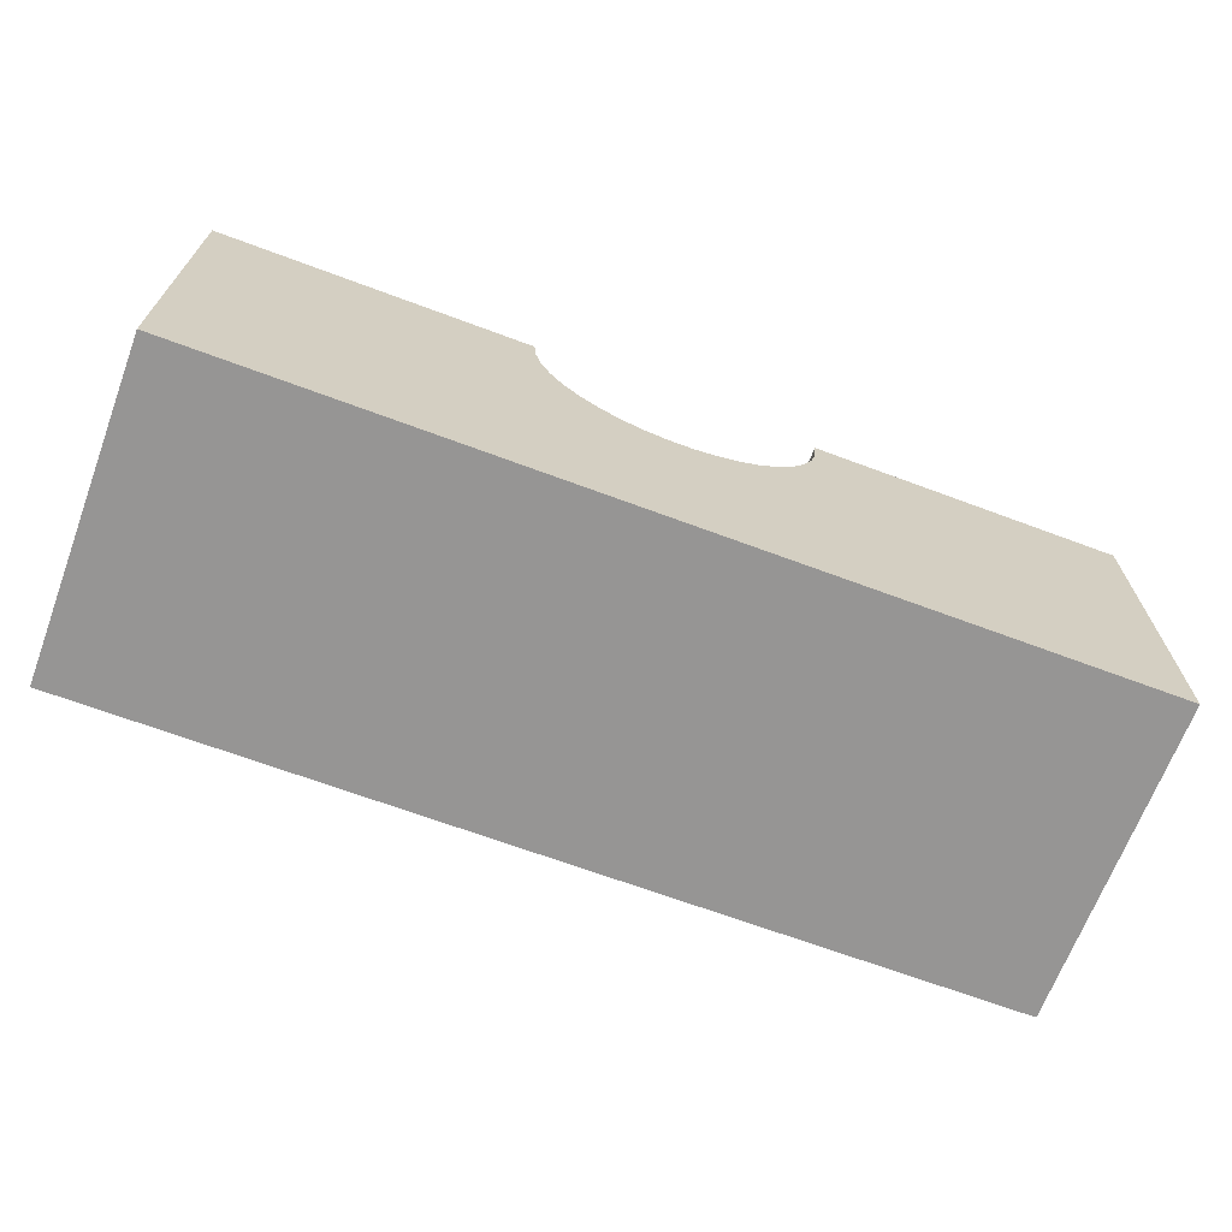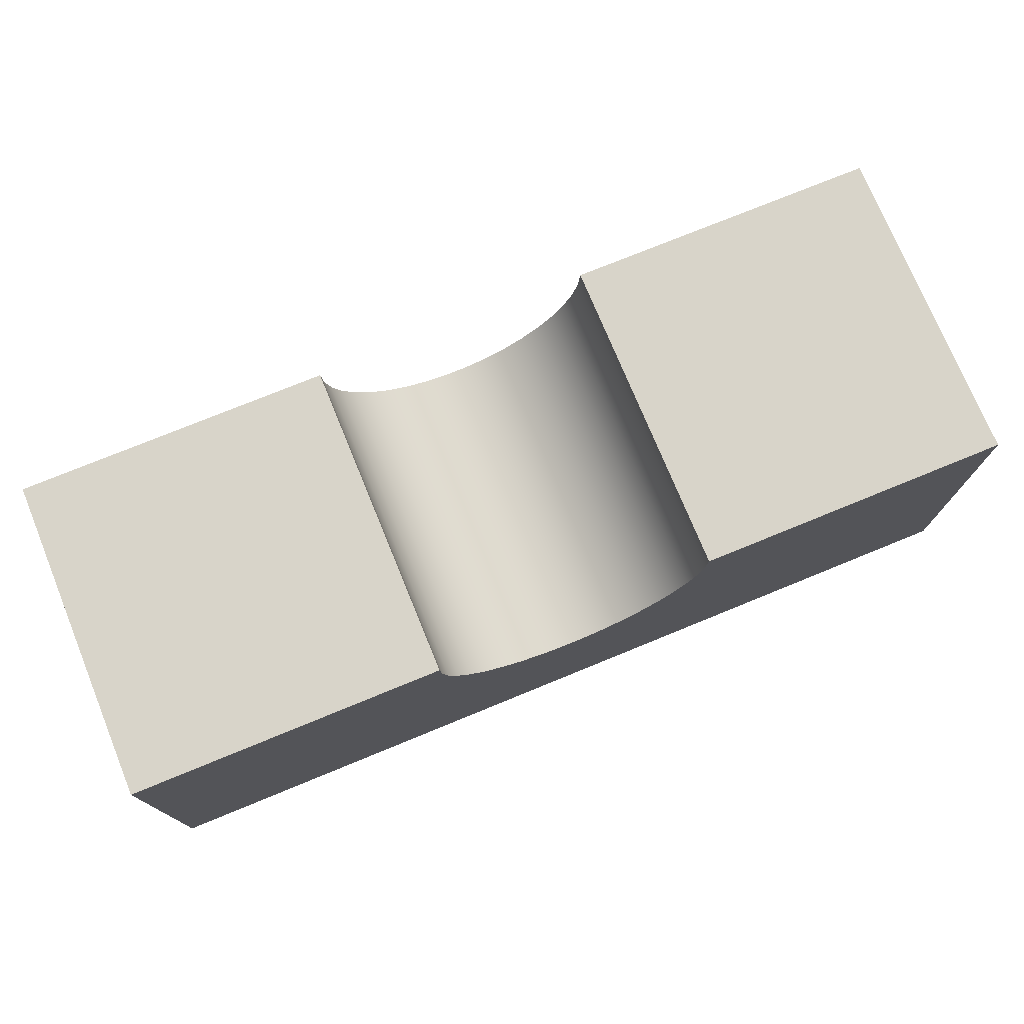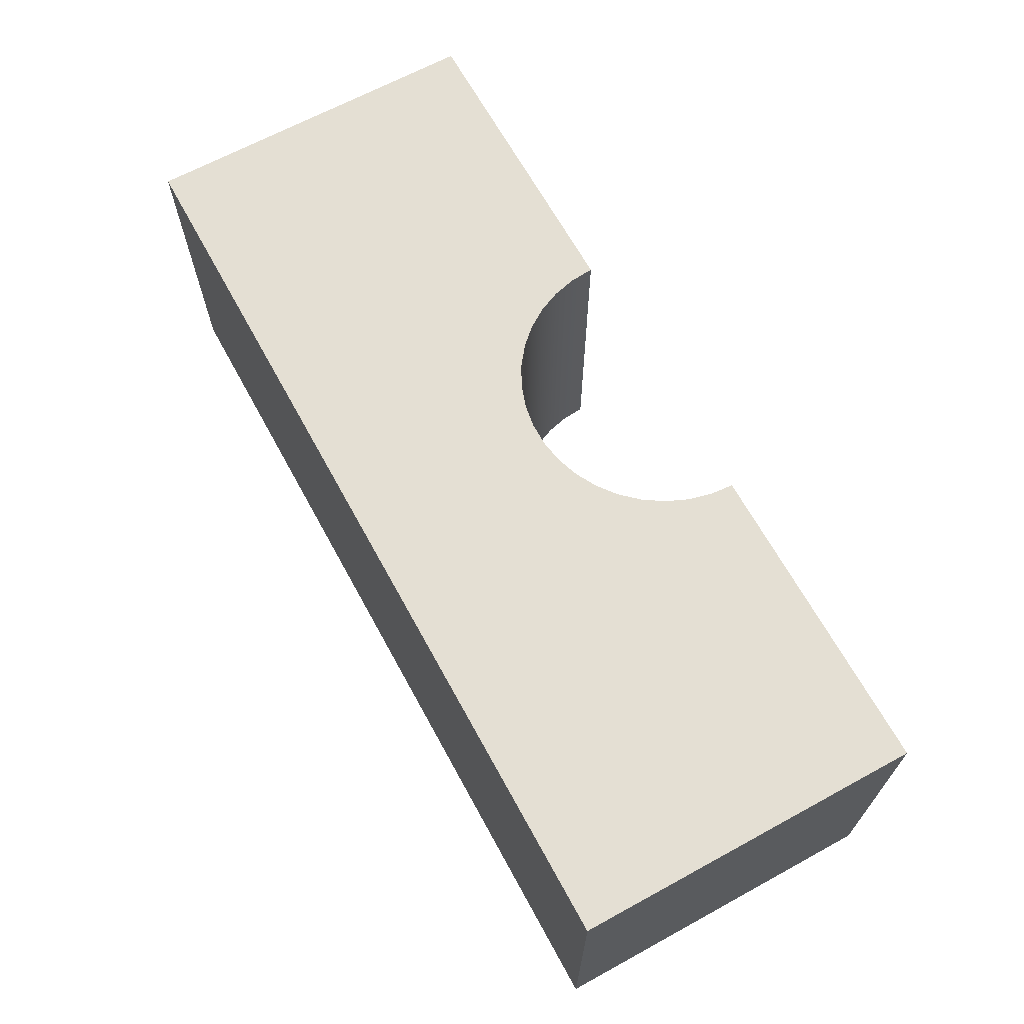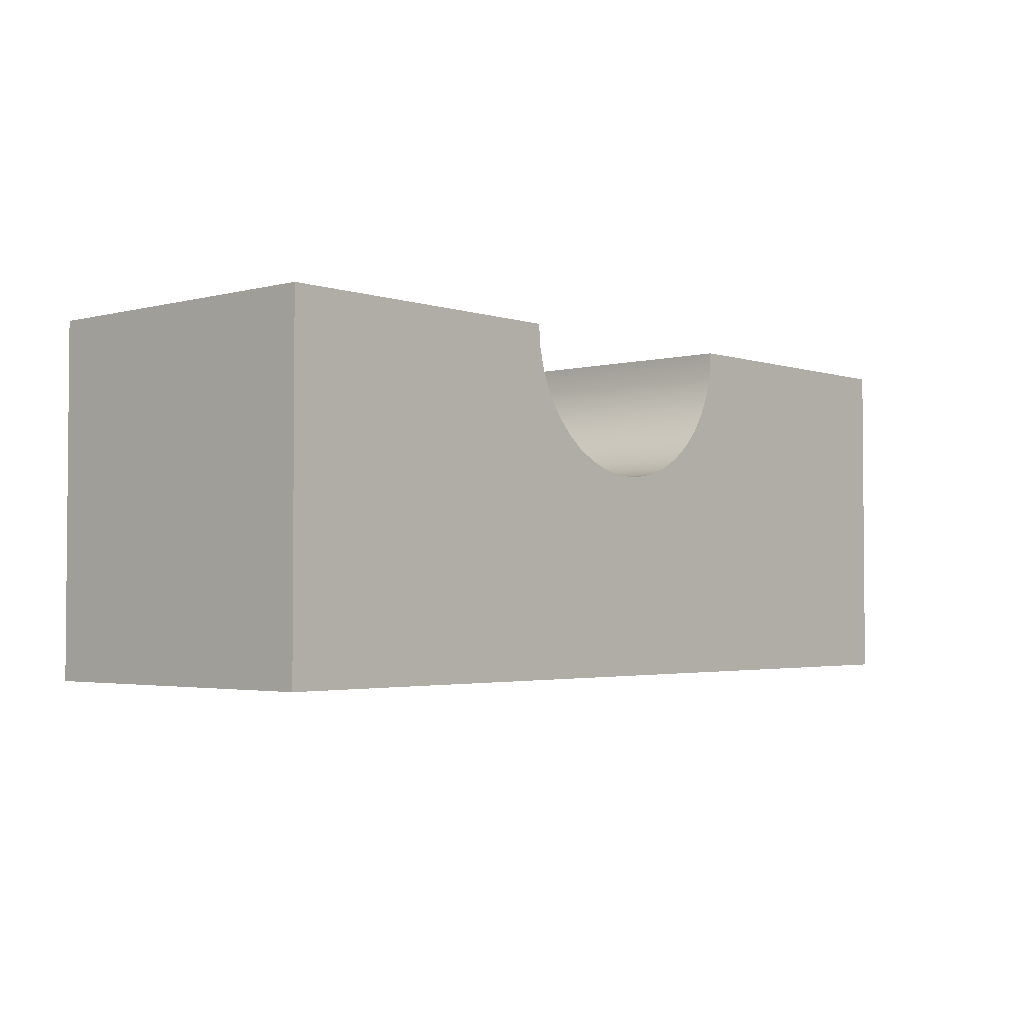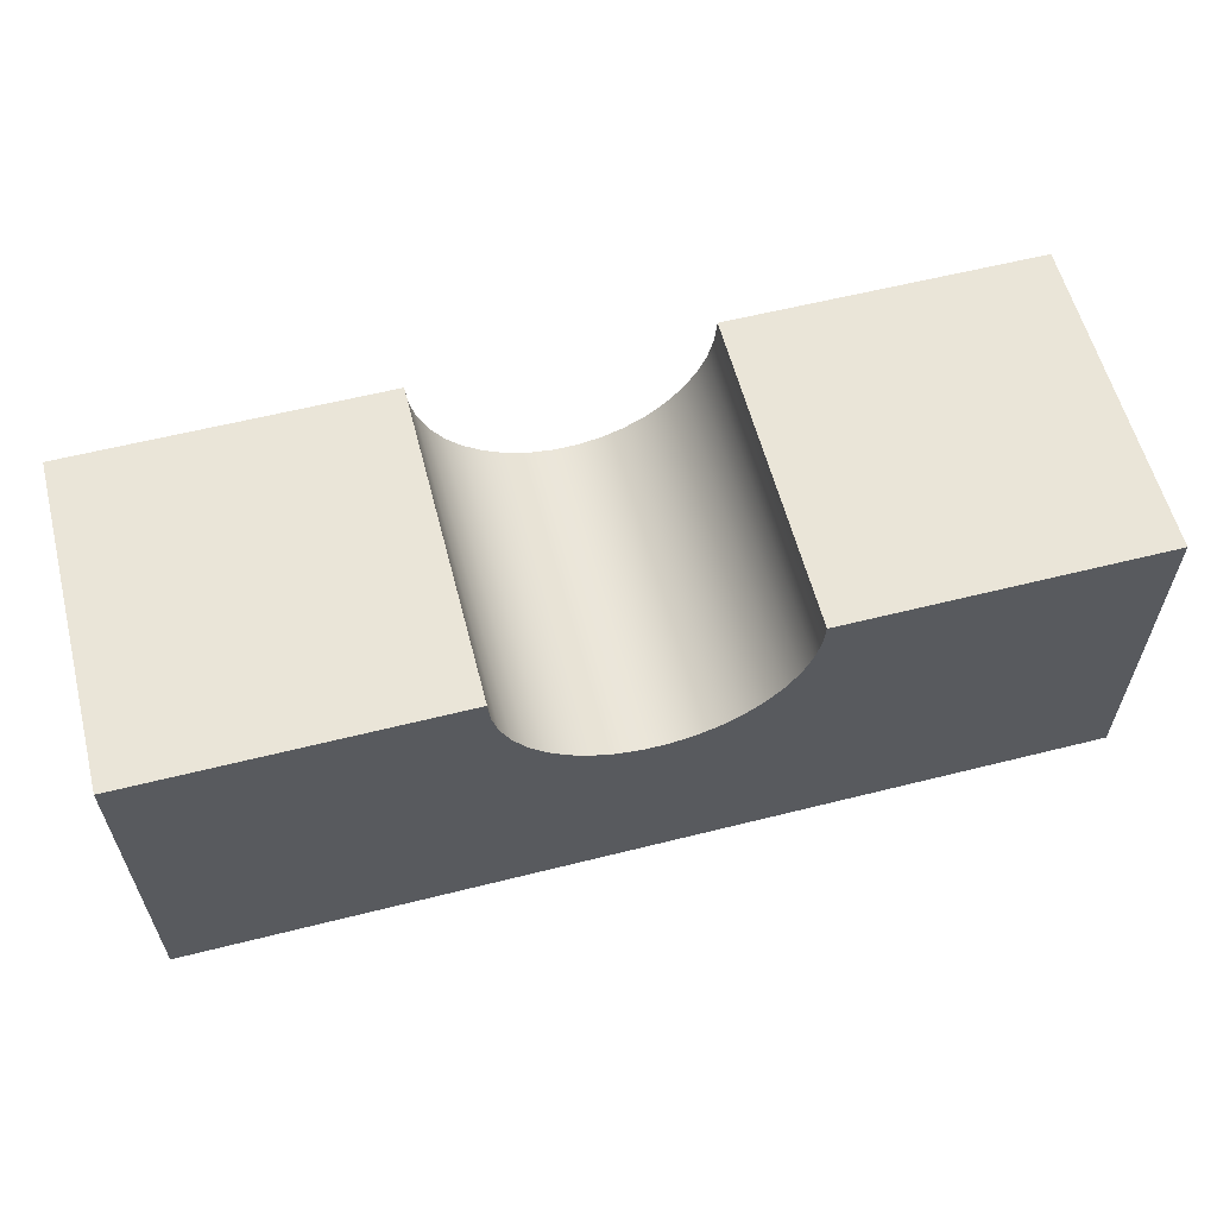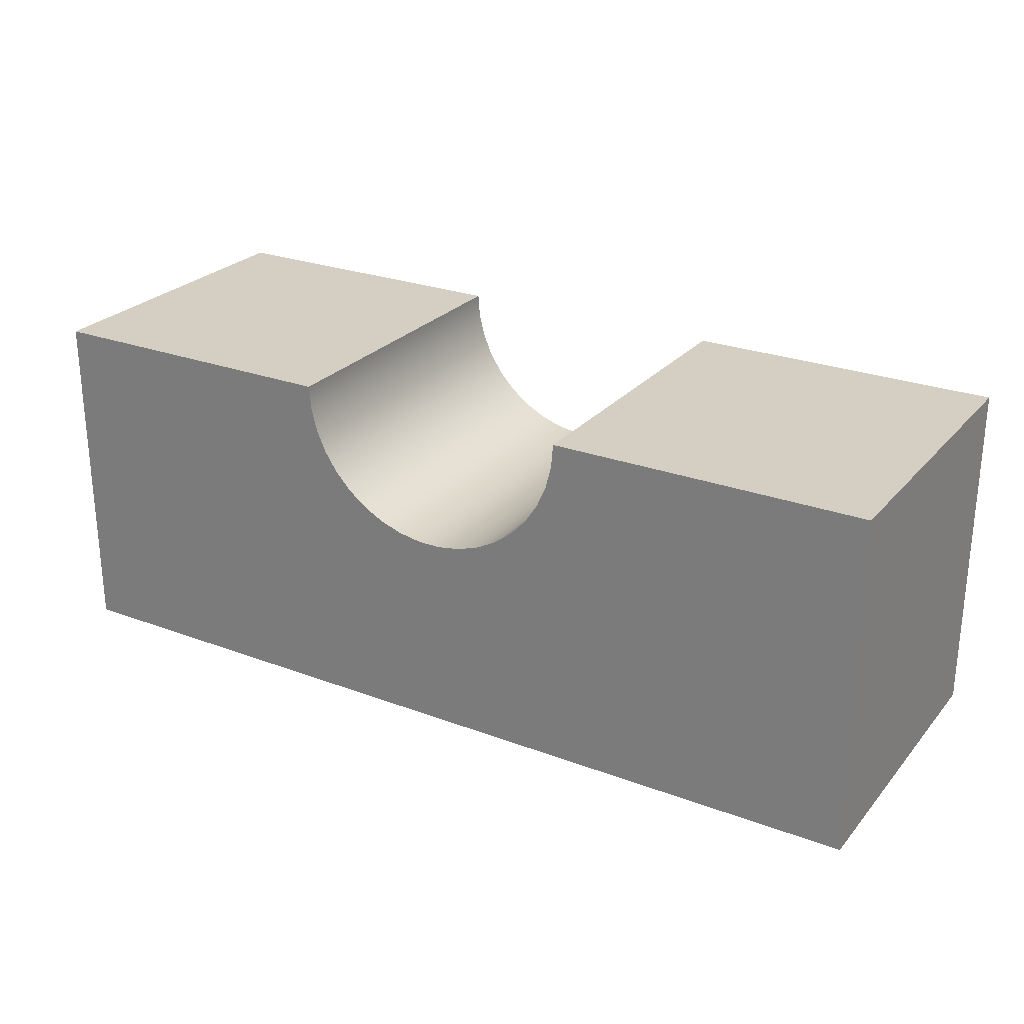
<metadata>
{"format":"obj","ext":"obj","renderer":"f3d","projection":"perspective","resolution":1024,"background":"white","views":[{"elev":-67.5,"azim":-20.5,"up":"+Z"},{"elev":75.0,"azim":157.7,"up":"+Z"},{"elev":66.4,"azim":-118.7,"up":"+Y"},{"elev":-2.8,"azim":-48.2,"up":"+Z"},{"elev":59.3,"azim":-14.5,"up":"+Z"},{"elev":25.8,"azim":30.9,"up":"+Z"}]}
</metadata>
<code>
v -8.45 0 2.5
v -8.44 0 2.385
v -8.412 0 2.273
v -8.366 0 2.167
v -8.302 0 2.07
v -8.224 0 1.985
v -8.133 0 1.914
v -8.031 0 1.859
v -7.922 0 1.821
v -7.808 0 1.802
v -7.692 0 1.802
v -7.578 0 1.821
v -7.469 0 1.859
v -7.367 0 1.914
v -7.276 0 1.985
v -7.198 0 2.07
v -7.134 0 2.167
v -7.088 0 2.273
v -7.06 0 2.385
v -7.05 0 2.5
v -7.05 1.6 2.5
v -7.06 1.6 2.385
v -7.088 1.6 2.273
v -7.134 1.6 2.167
v -7.198 1.6 2.07
v -7.276 1.6 1.985
v -7.367 1.6 1.914
v -7.469 1.6 1.859
v -7.578 1.6 1.821
v -7.692 1.6 1.802
v -7.808 1.6 1.802
v -7.922 1.6 1.821
v -8.031 1.6 1.859
v -8.133 1.6 1.914
v -8.224 1.6 1.985
v -8.302 1.6 2.07
v -8.366 1.6 2.167
v -8.412 1.6 2.273
v -8.44 1.6 2.385
v -8.45 1.6 2.5
v -10 0 2.5
v -8.45 0 2.5
v -8.45 1.6 2.5
v -10 1.6 2.5
v -10 0 0.8
v -10 0 2.5
v -10 1.6 2.5
v -10 1.6 0.8
v -5.5 0 0.8
v -10 0 0.8
v -10 1.6 0.8
v -5.5 1.6 0.8
v -5.5 0 2.5
v -5.5 0 0.8
v -5.5 1.6 0.8
v -5.5 1.6 2.5
v -7.05 0 2.5
v -5.5 0 2.5
v -5.5 1.6 2.5
v -7.05 1.6 2.5
v -7.05 1.6 2.5
v -5.5 1.6 2.5
v -5.5 1.6 0.8
v -10 1.6 0.8
v -10 1.6 2.5
v -8.45 1.6 2.5
v -8.44 1.6 2.385
v -8.412 1.6 2.273
v -8.366 1.6 2.167
v -8.302 1.6 2.07
v -8.224 1.6 1.985
v -8.133 1.6 1.914
v -8.031 1.6 1.859
v -7.922 1.6 1.821
v -7.808 1.6 1.802
v -7.692 1.6 1.802
v -7.578 1.6 1.821
v -7.469 1.6 1.859
v -7.367 1.6 1.914
v -7.276 1.6 1.985
v -7.198 1.6 2.07
v -7.134 1.6 2.167
v -7.088 1.6 2.273
v -7.06 1.6 2.385
v -5.5 0 2.5
v -7.05 0 2.5
v -7.06 0 2.385
v -7.088 0 2.273
v -7.134 0 2.167
v -7.198 0 2.07
v -7.276 0 1.985
v -7.367 0 1.914
v -7.469 0 1.859
v -7.578 0 1.821
v -7.692 0 1.802
v -7.808 0 1.802
v -7.922 0 1.821
v -8.031 0 1.859
v -8.133 0 1.914
v -8.224 0 1.985
v -8.302 0 2.07
v -8.366 0 2.167
v -8.412 0 2.273
v -8.44 0 2.385
v -8.45 0 2.5
v -10 0 2.5
v -10 0 0.8
v -5.5 0 0.8
g d93fbcf4-e2e1-11ea-9afd-54bf646e7e1f
f 40 1 39
f 39 1 2
f 39 2 38
f 38 2 3
f 38 3 37
f 37 3 4
f 37 4 36
f 36 4 5
f 36 5 35
f 35 5 6
f 35 6 34
f 34 6 7
f 34 7 33
f 33 7 8
f 33 8 32
f 32 8 9
f 32 9 31
f 31 9 10
f 31 10 30
f 30 10 11
f 30 11 29
f 29 11 12
f 29 12 28
f 28 12 13
f 28 13 27
f 27 13 14
f 27 14 26
f 26 14 15
f 26 15 25
f 25 15 16
f 25 16 24
f 24 16 17
f 24 17 23
f 23 17 18
f 23 18 22
f 22 18 19
f 22 19 21
f 21 19 20
g d945b1da-e2e1-11ea-8eb3-54bf646e7e1f
f 41 42 44
f 44 42 43
g d94b2e46-e2e1-11ea-ae8d-54bf646e7e1f
f 45 46 48
f 48 46 47
g d950ac1e-e2e1-11ea-91e9-54bf646e7e1f
f 49 50 52
f 52 50 51
g d95650d4-e2e1-11ea-a415-54bf646e7e1f
f 53 54 56
f 56 54 55
g d95bced8-e2e1-11ea-86ea-54bf646e7e1f
f 57 58 60
f 60 58 59
g d962103a-e2e1-11ea-94e5-54bf646e7e1f
f 61 62 84
f 84 62 83
f 83 62 82
f 82 62 81
f 81 62 80
f 80 62 63
f 80 63 79
f 79 63 78
f 78 63 77
f 77 63 76
f 76 63 64
f 76 64 75
f 75 64 74
f 74 64 73
f 73 64 72
f 72 64 71
f 71 64 65
f 71 65 70
f 70 65 69
f 69 65 68
f 68 65 67
f 67 65 66
g d96877d4-e2e1-11ea-b061-54bf646e7e1f
f 86 87 85
f 85 87 88
f 85 88 89
f 89 90 85
f 85 90 91
f 85 91 108
f 108 91 92
f 108 92 93
f 93 94 108
f 108 94 95
f 108 95 96
f 108 96 107
f 107 96 97
f 107 97 98
f 98 99 107
f 107 99 100
f 107 100 106
f 106 100 101
f 106 101 102
f 102 103 106
f 106 103 104
f 106 104 105

</code>
